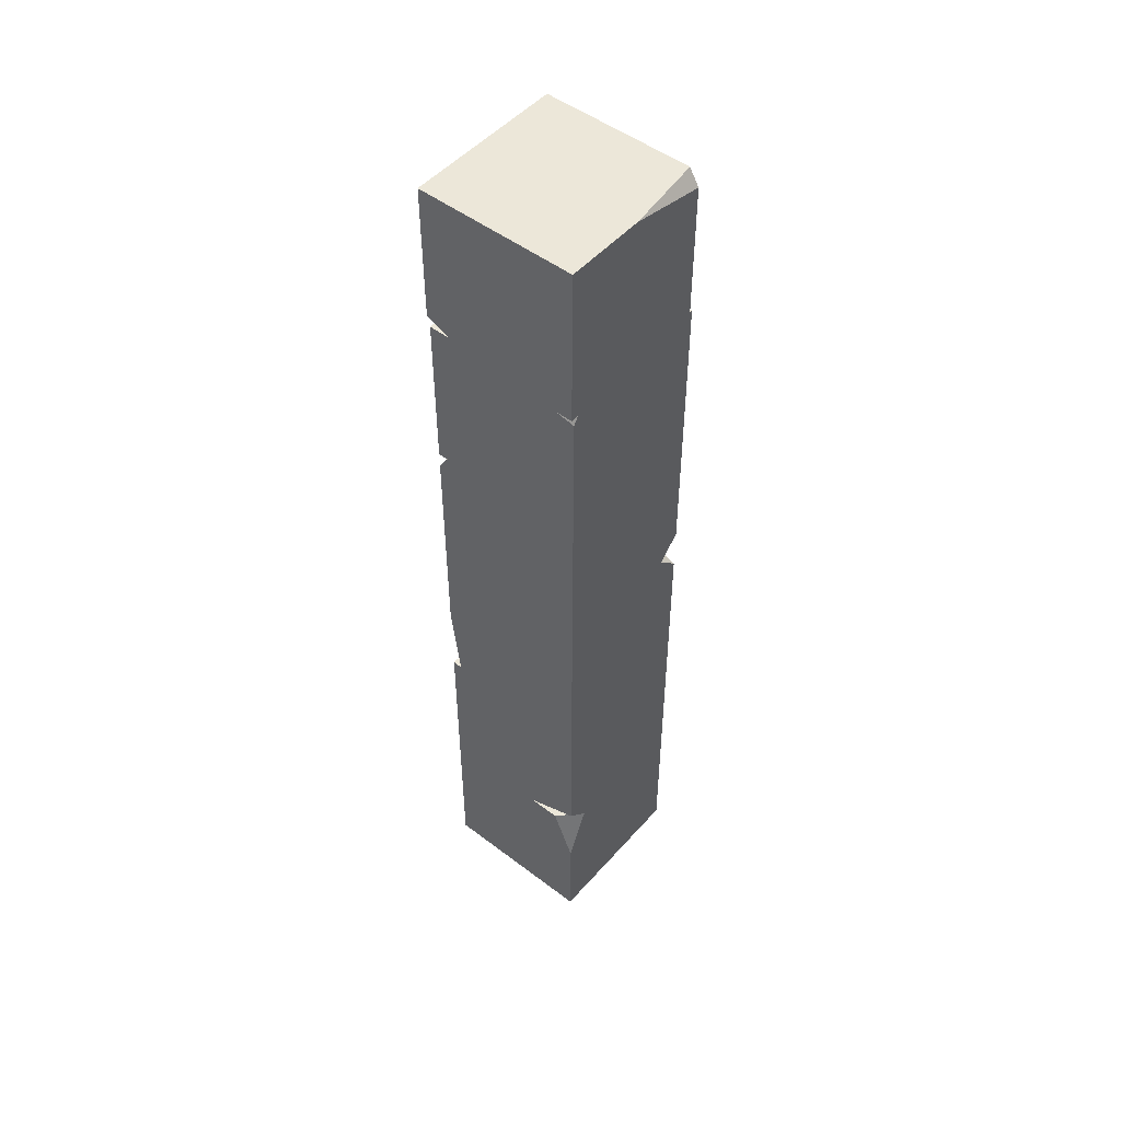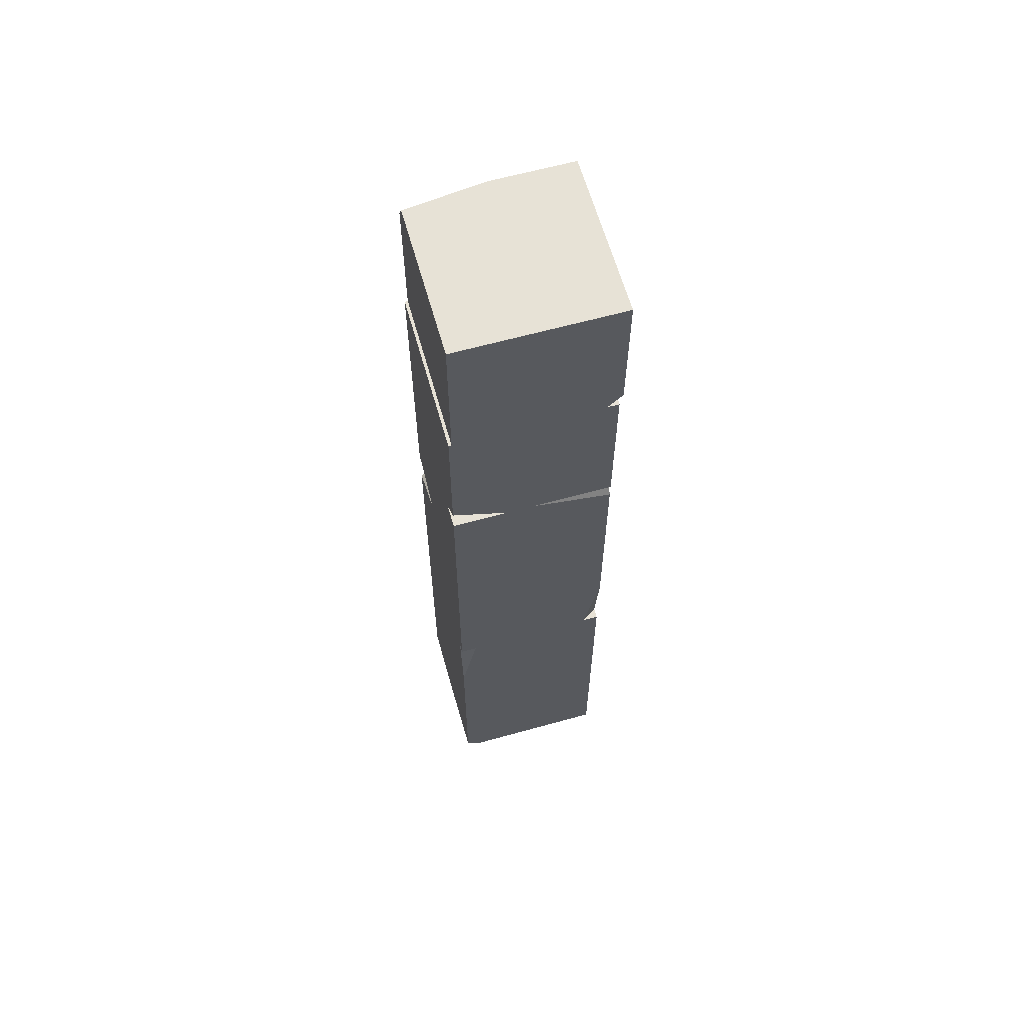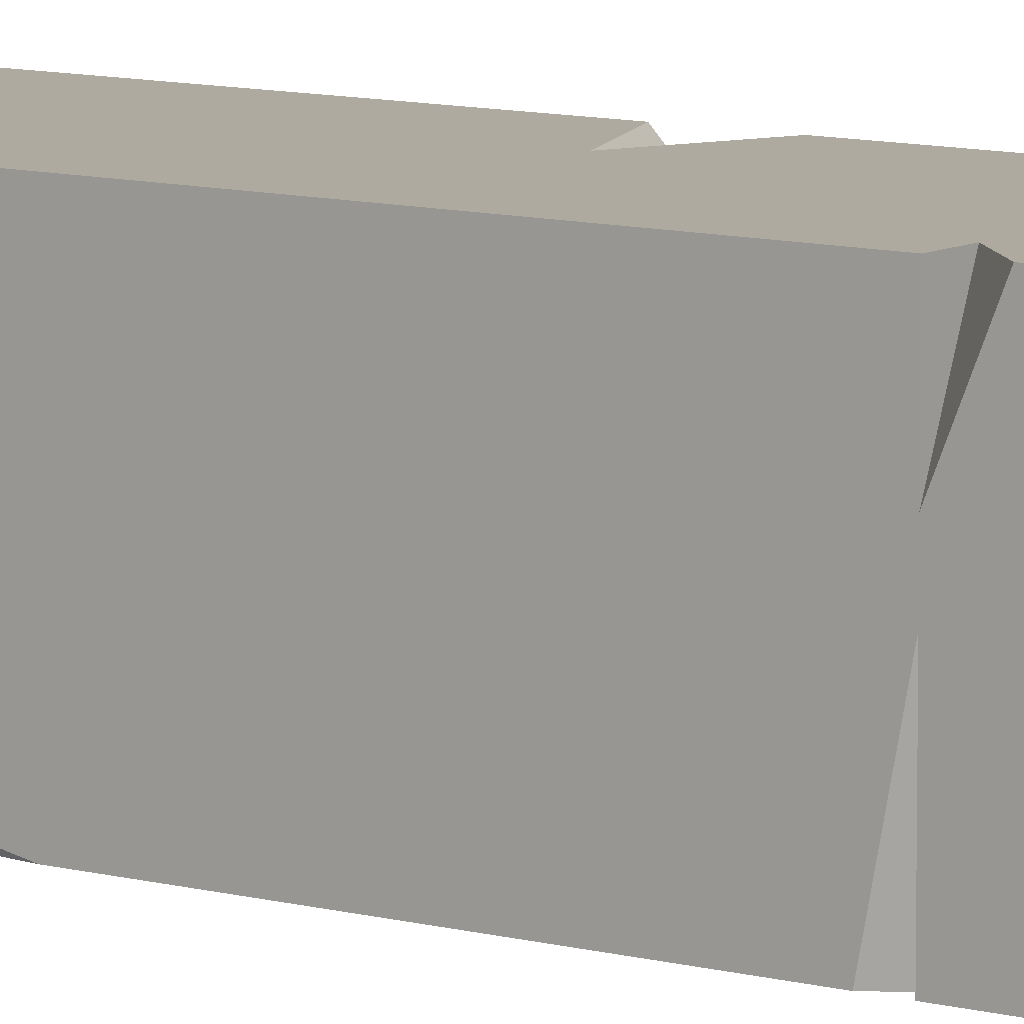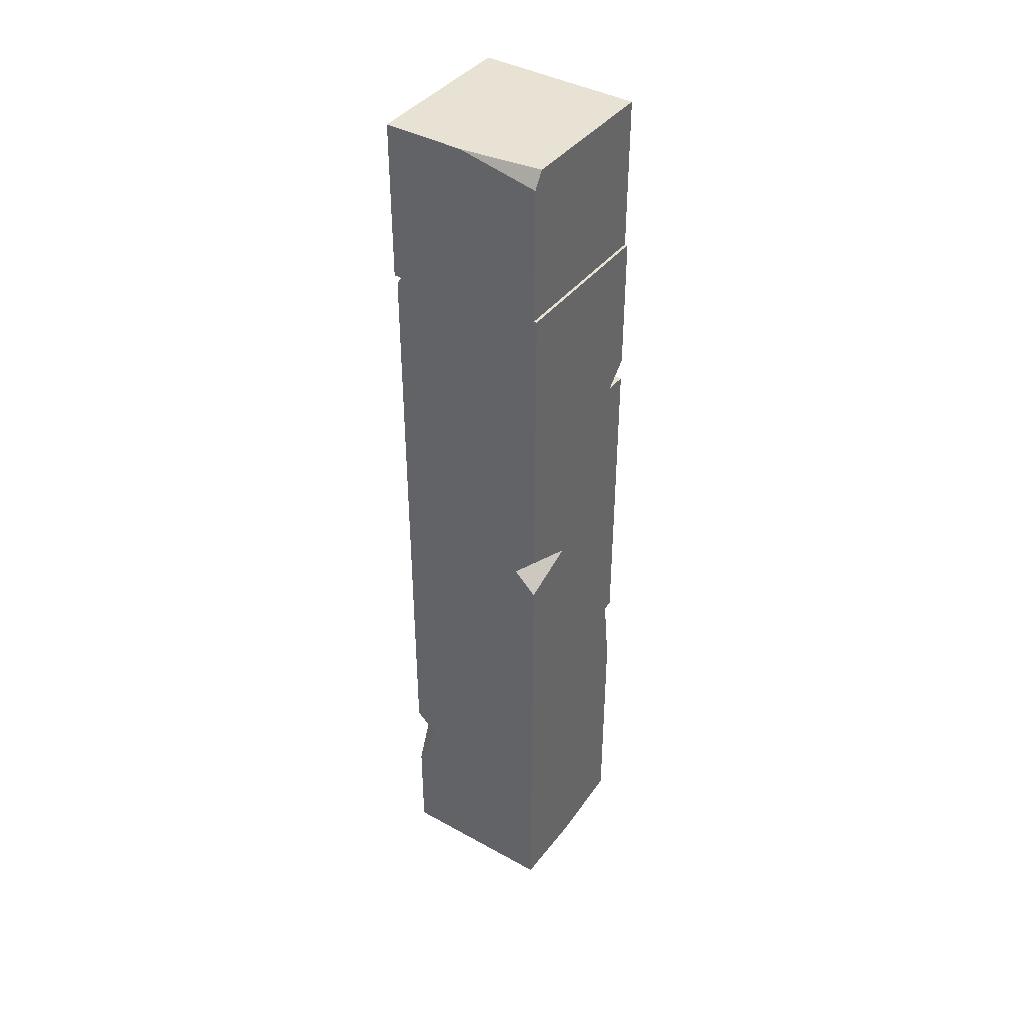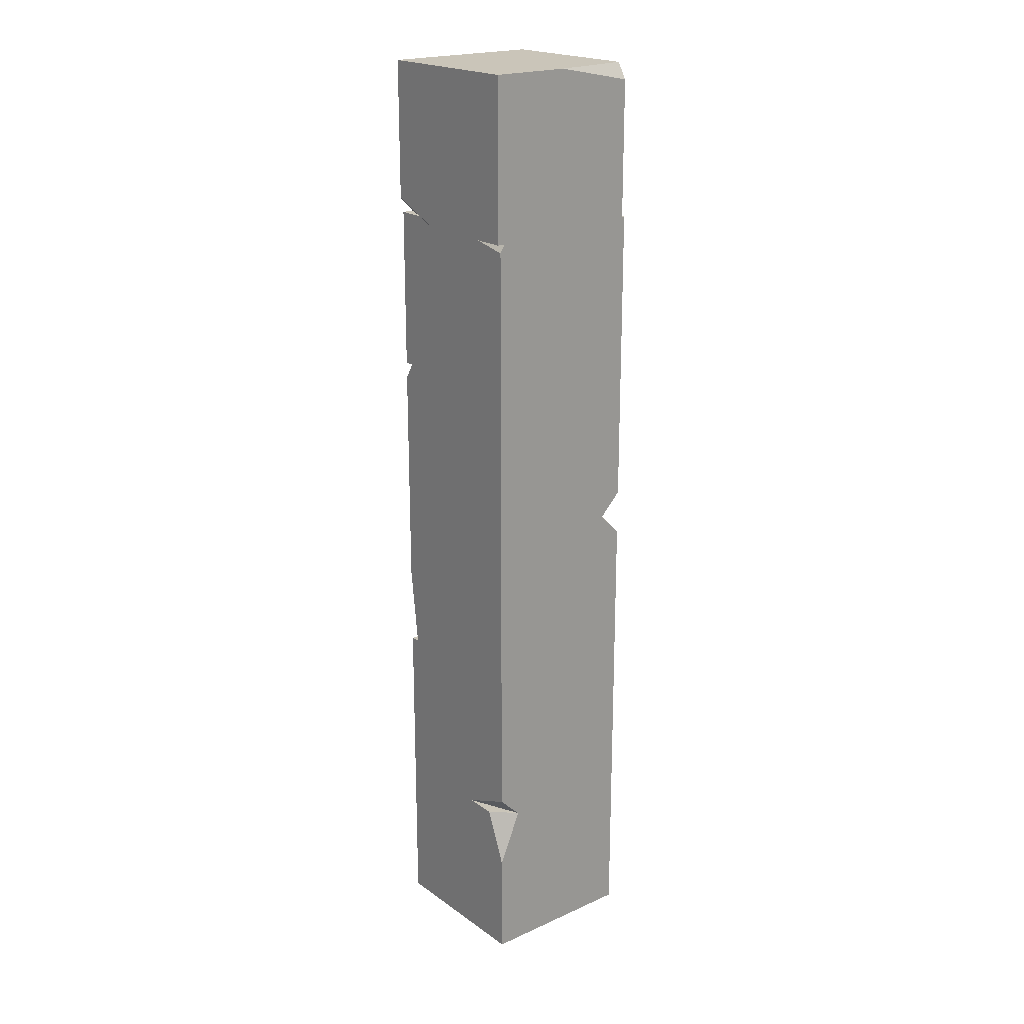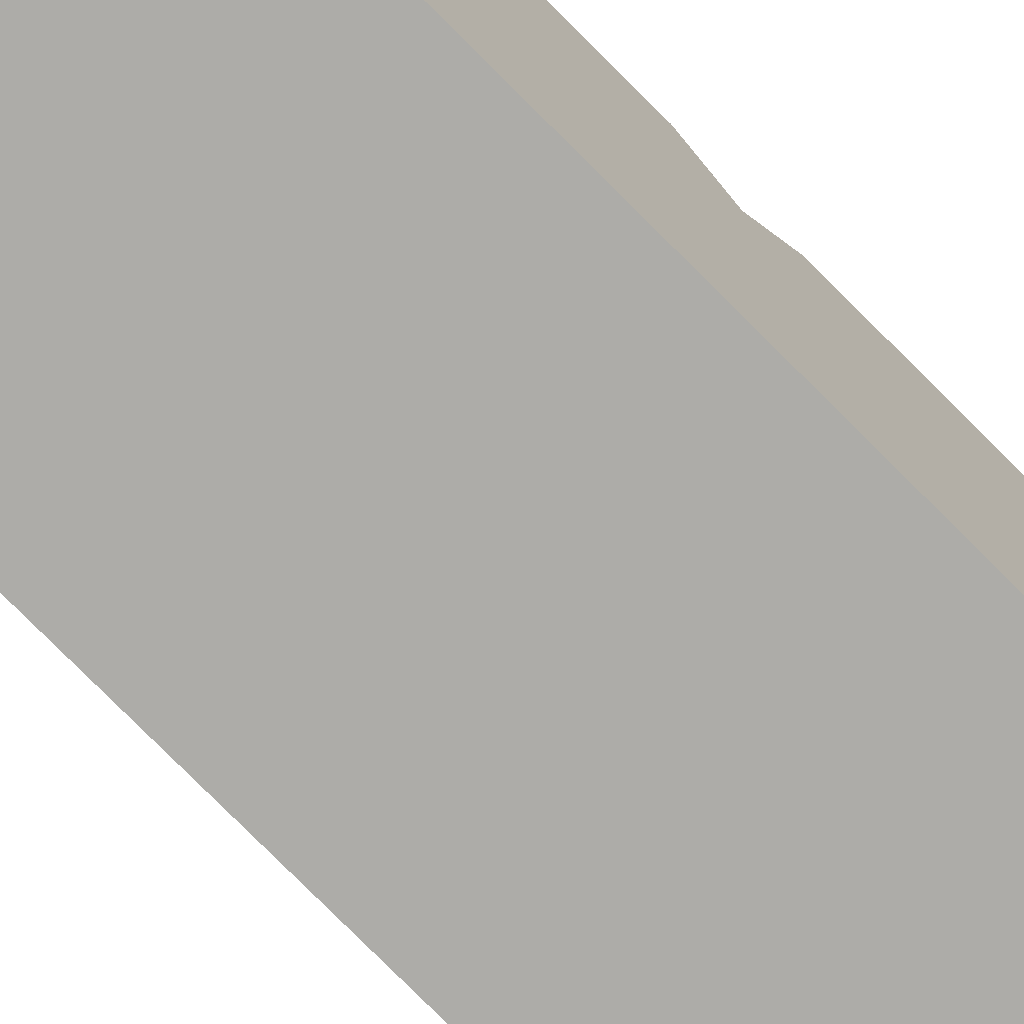
<metadata>
{"format":"obj","ext":"obj","renderer":"f3d","projection":"perspective","resolution":1024,"background":"white","views":[{"elev":50.2,"azim":-140.2,"up":"+Y"},{"elev":63.0,"azim":74.3,"up":"+Y"},{"elev":9.4,"azim":126.0,"up":"+Z"},{"elev":40.6,"azim":-55.9,"up":"+Y"},{"elev":20.7,"azim":-128.8,"up":"+Y"},{"elev":-76.7,"azim":-135.2,"up":"+Z"}]}
</metadata>
<code>
g _CombinedVis53_0
v -0.4999 0.3498 0.4821
v -0.4999 0.4498 -0.01787
v -0.4377 0.4498 0.4821
v 0.158 -0.5502 -0.5179
v 0.5001 -0.5502 -0.3793
v 0.5001 -0.4074 -0.5179
v 0.5001 0.4498 0.4821
v 0.5001 -0.5502 -0.3793
v 0.5001 -0.5502 0.4821
v 0.5001 0.4498 -0.5179
v 0.5001 -0.4074 -0.5179
v -0.4999 0.4498 -0.5179
v -0.4999 -0.5502 0.4821
v -0.4999 -0.5502 -0.5179
v -0.4999 0.4498 -0.01787
v -0.4999 0.3498 0.4821
v 0.5001 0.4498 -0.5179
v 0.5001 0.4498 0.4821
v -0.4999 0.4498 -0.5179
v -0.4377 0.4498 0.4821
v -0.4999 0.4498 -0.01787
v 0.5001 -0.5502 0.4821
v -0.4377 0.4498 0.4821
v 0.5001 0.4498 0.4821
v -0.4999 -0.5502 0.4821
v -0.4999 0.3498 0.4821
v 0.5001 -0.5502 -0.3793
v -0.4999 -0.5502 0.4821
v 0.5001 -0.5502 0.4821
v 0.158 -0.5502 -0.5179
v -0.4999 -0.5502 -0.5179
v 0.5001 0.4498 -0.5179
v 0.158 -0.5502 -0.5179
v 0.5001 -0.4074 -0.5179
v -0.4999 0.4498 -0.5179
v -0.4999 -0.5502 -0.5179
v -0.4999 -0.6002 -0.4995
v 8.082e-05 -0.5002 -0.4995
v -0.4999 -0.5002 -0.4373
v 0.5001 -1.5 0.1584
v 0.3615 -1.5 0.5005
v 0.5001 -1.357 0.5005
v -0.4999 -0.5002 0.5005
v 0.3615 -1.5 0.5005
v -0.4999 -1.5 0.5005
v 0.5001 -0.5002 0.5005
v 0.5001 -1.357 0.5005
v 0.5001 -0.5002 -0.4995
v -0.4999 -1.5 -0.4995
v 0.5001 -1.5 -0.4995
v 8.082e-05 -0.5002 -0.4995
v -0.4999 -0.6002 -0.4995
v 0.5001 -0.5002 0.5005
v -0.4999 -0.5002 0.5005
v 0.5001 -0.5002 -0.4995
v -0.4999 -0.5002 -0.4373
v 8.082e-05 -0.5002 -0.4995
v -0.4999 -1.5 0.5005
v -0.4999 -0.5002 -0.4373
v -0.4999 -0.5002 0.5005
v -0.4999 -1.5 -0.4995
v -0.4999 -0.6002 -0.4995
v 0.3615 -1.5 0.5005
v -0.4999 -1.5 -0.4995
v -0.4999 -1.5 0.5005
v 0.5001 -1.5 0.1584
v 0.5001 -1.5 -0.4995
v 0.5001 -0.5002 0.5005
v 0.5001 -1.5 0.1584
v 0.5001 -1.357 0.5005
v 0.5001 -0.5002 -0.4995
v 0.5001 -1.5 -0.4995
v 0.5001 -3.5 -0.3995
v 0.5001 -3 -0.4995
v 0.4379 -3.5 -0.4995
v -0.1579 -2.5 0.5005
v -0.4999 -2.639 0.5005
v -0.4999 -2.5 0.3576
v -0.4999 -3.5 -0.4995
v -0.4999 -2.639 0.5005
v -0.4999 -3.5 0.5005
v -0.4999 -2.5 -0.4995
v -0.4999 -2.5 0.3576
v 0.5001 -2.5 -0.4995
v 0.5001 -3.5 0.5005
v 0.5001 -2.5 0.5005
v 0.5001 -3 -0.4995
v 0.5001 -3.5 -0.3995
v -0.4999 -2.5 -0.4995
v -0.4999 -3.5 -0.4995
v 0.5001 -2.5 -0.4995
v 0.4379 -3.5 -0.4995
v 0.5001 -3 -0.4995
v -0.4999 -3.5 0.5005
v 0.4379 -3.5 -0.4995
v -0.4999 -3.5 -0.4995
v 0.5001 -3.5 0.5005
v 0.5001 -3.5 -0.3995
v -0.4999 -2.639 0.5005
v 0.5001 -3.5 0.5005
v -0.4999 -3.5 0.5005
v -0.1579 -2.5 0.5005
v 0.5001 -2.5 0.5005
v -0.4999 -2.5 -0.4995
v -0.1579 -2.5 0.5005
v -0.4999 -2.5 0.3576
v 0.5001 -2.5 -0.4995
v 0.5001 -2.5 -0.4995
v 0.5001 -2.5 0.5005
v -0.1579 -2.5 0.5005
v 0.5001 -1.6 -0.4995
v 0.5001 -1.5 0.000481
v 0.4379 -1.5 -0.4995
v -0.1579 -2.5 0.5005
v -0.4999 -2.5 0.3619
v -0.4999 -2.357 0.5005
v -0.4999 -1.5 -0.4995
v -0.4999 -2.5 0.3619
v -0.4999 -2.5 -0.4995
v -0.4999 -1.5 0.5005
v -0.4999 -2.357 0.5005
v 0.5001 -1.5 0.5005
v 0.5001 -2.5 -0.4995
v 0.5001 -2.5 0.5005
v 0.5001 -1.5 0.000481
v 0.5001 -1.6 -0.4995
v -0.4999 -1.5 0.5005
v -0.4999 -1.5 -0.4995
v 0.5001 -1.5 0.5005
v 0.4379 -1.5 -0.4995
v 0.5001 -1.5 0.000481
v -0.4999 -2.5 -0.4995
v 0.4379 -1.5 -0.4995
v -0.4999 -1.5 -0.4995
v 0.5001 -2.5 -0.4995
v 0.5001 -1.6 -0.4995
v -0.4999 -2.5 0.3619
v 0.5001 -2.5 -0.4995
v -0.4999 -2.5 -0.4995
v -0.1579 -2.5 0.5005
v 0.5001 -2.5 0.5005
v 0.5001 -2.5 -0.4995
v -0.1579 -2.5 0.5005
v -0.4999 -1.5 0.5005
v -0.1579 -2.5 0.5005
v -0.4999 -2.357 0.5005
v 0.5001 -1.5 0.5005
v 0.5001 -2.5 0.5005
v 0.5001 -3.5 0.4005
v 0.5001 -4 0.5005
v 0.4379 -3.5 0.5005
v -0.1579 -4.5 -0.4995
v -0.4999 -4.362 -0.4995
v -0.4999 -4.5 -0.3567
v -0.4999 -3.5 0.5005
v -0.4999 -4.362 -0.4995
v -0.4999 -3.5 -0.4995
v -0.4999 -4.5 0.5005
v -0.4999 -4.5 -0.3567
v 0.5001 -4.5 0.5005
v 0.5001 -3.5 -0.4995
v 0.5001 -4.5 -0.4995
v 0.5001 -4 0.5005
v 0.5001 -3.5 0.4005
v -0.4999 -4.5 0.5005
v -0.4999 -3.5 0.5005
v 0.5001 -4.5 0.5005
v 0.4379 -3.5 0.5005
v 0.5001 -4 0.5005
v -0.4999 -3.5 -0.4995
v 0.4379 -3.5 0.5005
v -0.4999 -3.5 0.5005
v 0.5001 -3.5 -0.4995
v 0.5001 -3.5 0.4005
v -0.4999 -4.362 -0.4995
v 0.5001 -3.5 -0.4995
v -0.4999 -3.5 -0.4995
v -0.1579 -4.5 -0.4995
v 0.5001 -4.5 -0.4995
v -0.4999 -4.5 0.5005
v -0.1579 -4.5 -0.4995
v -0.4999 -4.5 -0.3567
v 0.5001 -4.5 0.5005
v 0.5001 -4.5 -0.4995
v 0.5001 -5.5 0.4005
v 8.076e-05 -5.5 0.5005
v 0.5001 -5.438 0.5005
v -0.4999 -4.842 -0.4995
v -0.3614 -4.5 -0.4995
v -0.4999 -4.5 -0.3567
v 0.5001 -4.5 0.5005
v -0.3614 -4.5 -0.4995
v 0.5001 -4.5 -0.4995
v -0.4999 -4.5 0.5005
v -0.4999 -4.5 -0.3567
v -0.4999 -5.5 0.5005
v 0.5001 -5.5 -0.4995
v -0.4999 -5.5 -0.4995
v 8.076e-05 -5.5 0.5005
v 0.5001 -5.5 0.4005
v -0.4999 -4.5 0.5005
v 0.5001 -4.5 0.5005
v -0.4999 -5.5 0.5005
v 0.5001 -5.438 0.5005
v 8.076e-05 -5.5 0.5005
v 0.5001 -4.5 -0.4995
v 0.5001 -5.438 0.5005
v 0.5001 -4.5 0.5005
v 0.5001 -5.5 -0.4995
v 0.5001 -5.5 0.4005
v -0.3614 -4.5 -0.4995
v 0.5001 -5.5 -0.4995
v 0.5001 -4.5 -0.4995
v -0.4999 -4.842 -0.4995
v -0.4999 -5.5 -0.4995
v -0.4999 -4.5 0.5005
v -0.4999 -4.842 -0.4995
v -0.4999 -4.5 -0.3567
v -0.4999 -5.5 0.5005
v -0.4999 -5.5 -0.4995
g _CombinedVis53_0_0
f 3 2 1
f 6 5 4
f 9 8 7
f 7 8 10
f 10 8 11
f 14 13 12
f 13 15 12
f 16 15 13
f 19 18 17
f 20 18 19
f 21 20 19
f 24 23 22
f 22 23 25
f 23 26 25
f 29 28 27
f 27 28 30
f 30 28 31
f 34 33 32
f 32 33 35
f 33 36 35
f 39 38 37
f 42 41 40
f 45 44 43
f 43 44 46
f 46 44 47
f 50 49 48
f 49 51 48
f 52 51 49
f 55 54 53
f 56 54 55
f 57 56 55
f 60 59 58
f 58 59 61
f 59 62 61
f 65 64 63
f 63 64 66
f 66 64 67
f 70 69 68
f 68 69 71
f 69 72 71
f 75 74 73
f 78 77 76
f 81 80 79
f 79 80 82
f 82 80 83
f 86 85 84
f 85 87 84
f 88 87 85
f 91 90 89
f 92 90 91
f 93 92 91
f 96 95 94
f 94 95 97
f 95 98 97
f 101 100 99
f 99 100 102
f 102 100 103
f 106 105 104
f 104 105 107
f 110 109 108
f 113 112 111
f 116 115 114
f 119 118 117
f 117 118 120
f 120 118 121
f 124 123 122
f 123 125 122
f 126 125 123
f 129 128 127
f 130 128 129
f 131 130 129
f 134 133 132
f 132 133 135
f 133 136 135
f 139 138 137
f 137 138 140
f 143 142 141
f 146 145 144
f 144 145 147
f 145 148 147
f 151 150 149
f 154 153 152
f 157 156 155
f 155 156 158
f 158 156 159
f 162 161 160
f 161 163 160
f 164 163 161
f 167 166 165
f 168 166 167
f 169 168 167
f 172 171 170
f 170 171 173
f 171 174 173
f 177 176 175
f 175 176 178
f 178 176 179
f 182 181 180
f 180 181 183
f 181 184 183
f 187 186 185
f 190 189 188
f 193 192 191
f 191 192 194
f 194 192 195
f 198 197 196
f 197 199 196
f 200 199 197
f 203 202 201
f 204 202 203
f 205 204 203
f 208 207 206
f 206 207 209
f 207 210 209
f 213 212 211
f 211 212 214
f 214 212 215
f 218 217 216
f 216 217 219
f 217 220 219

</code>
